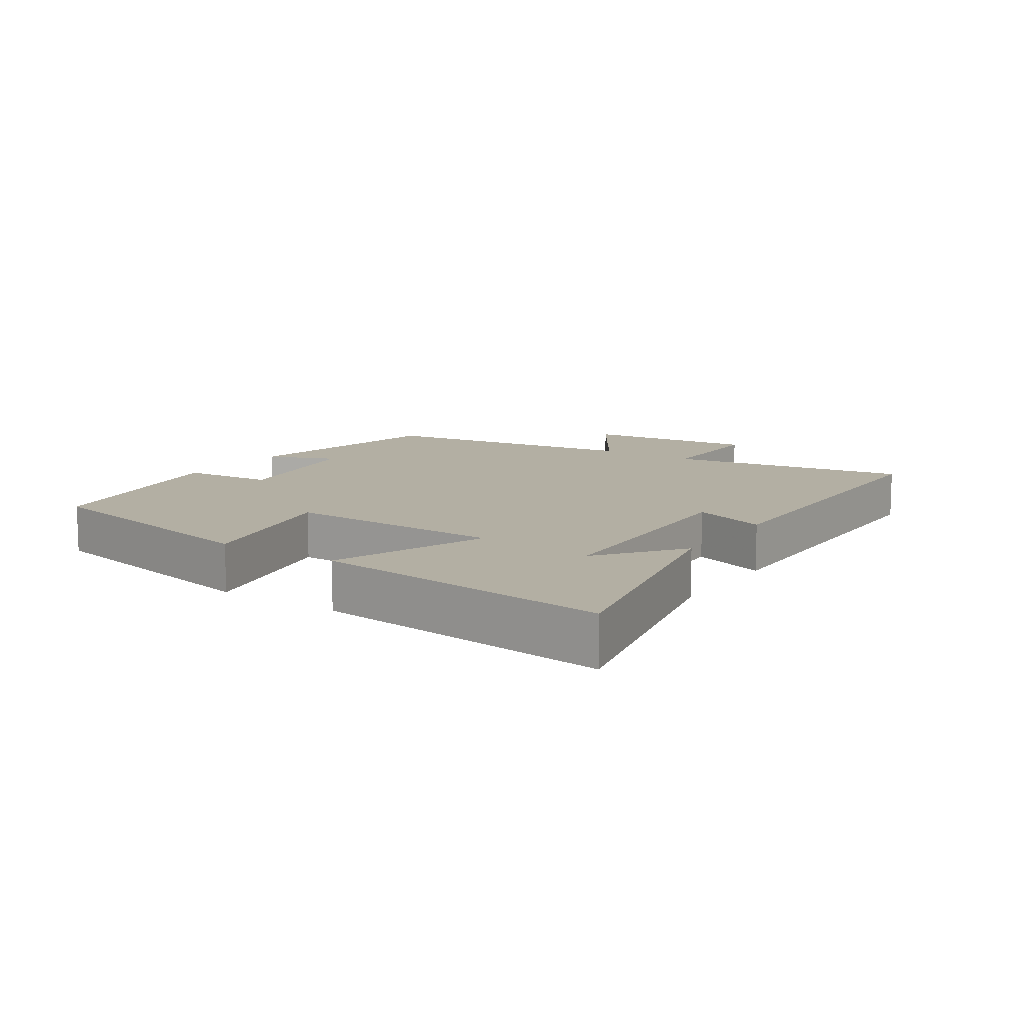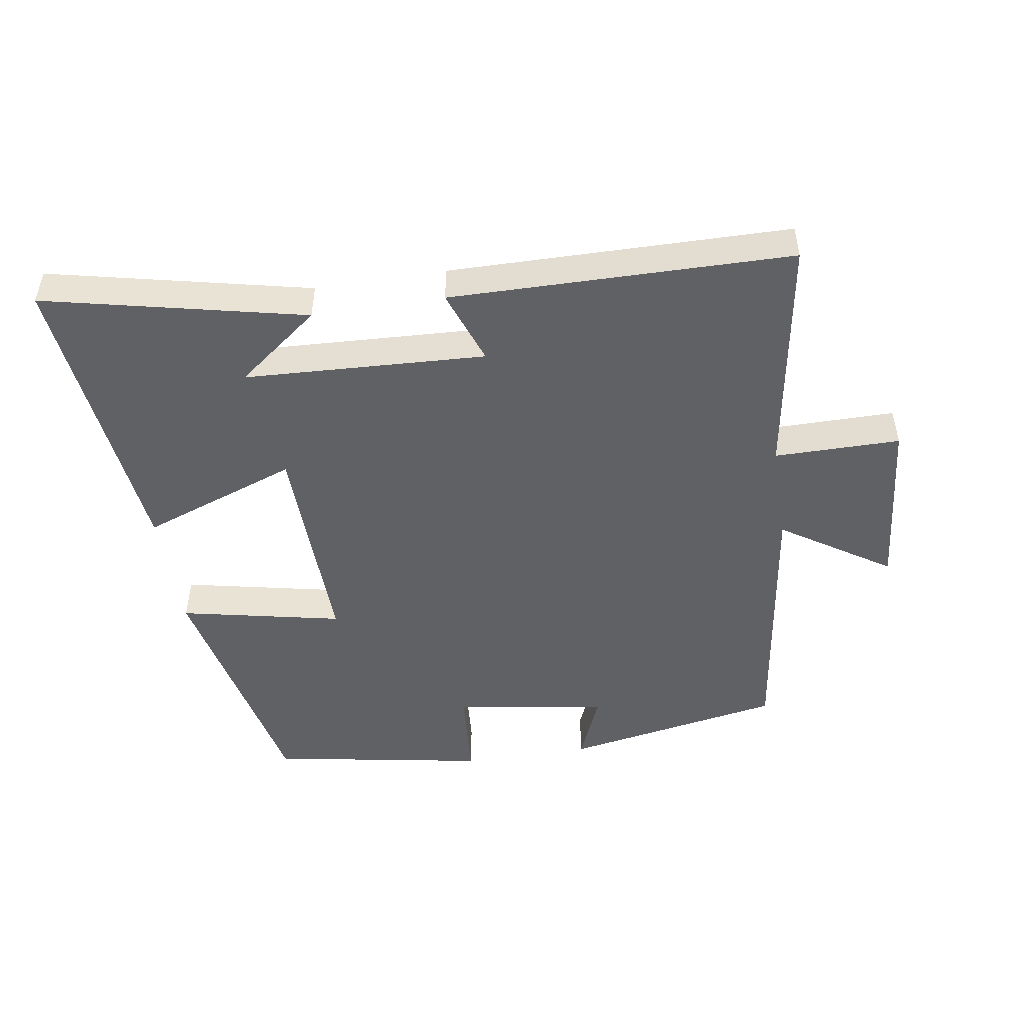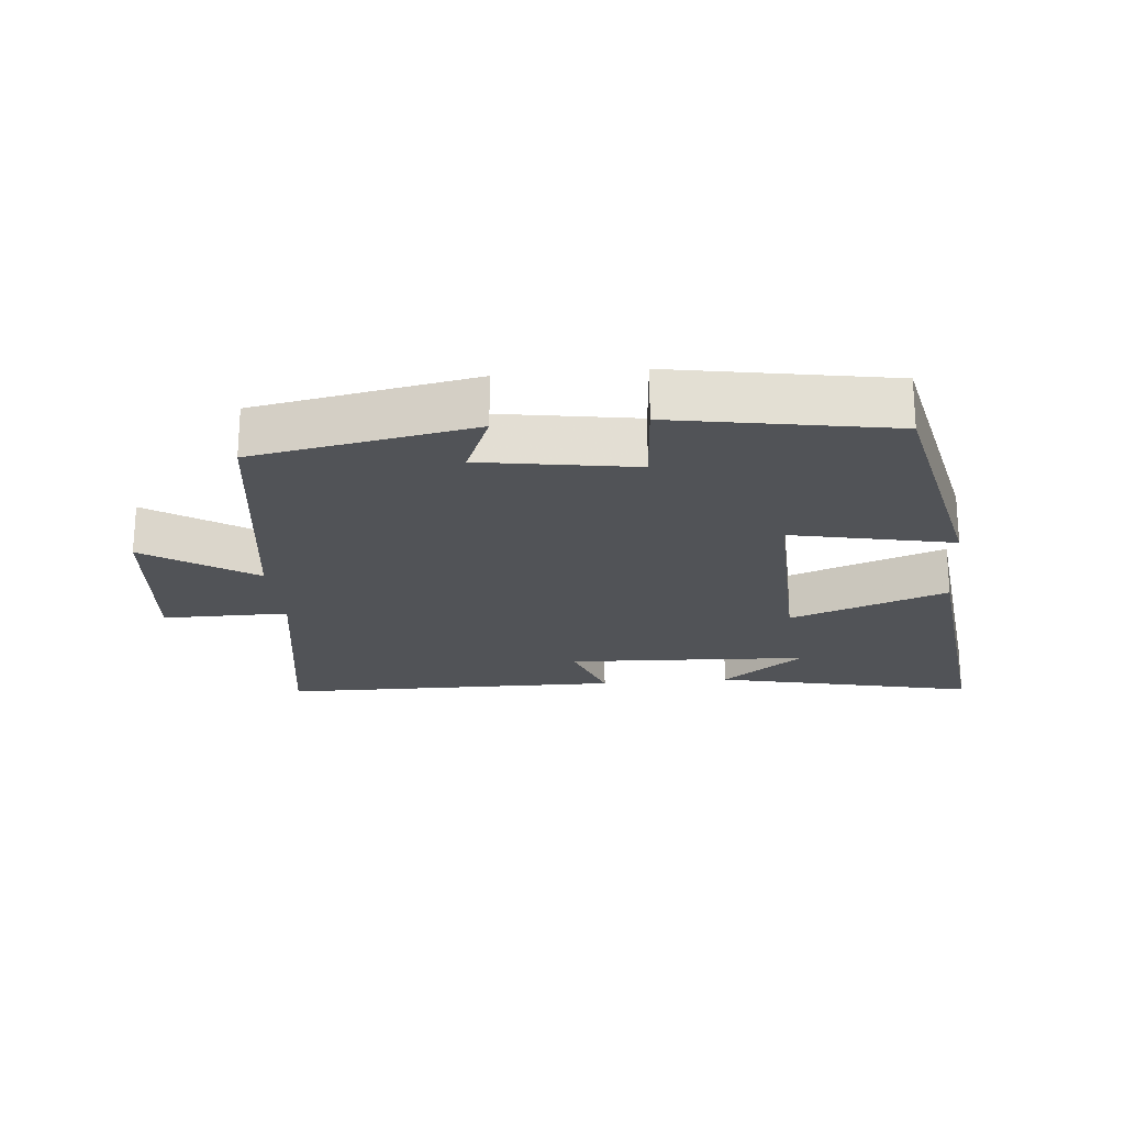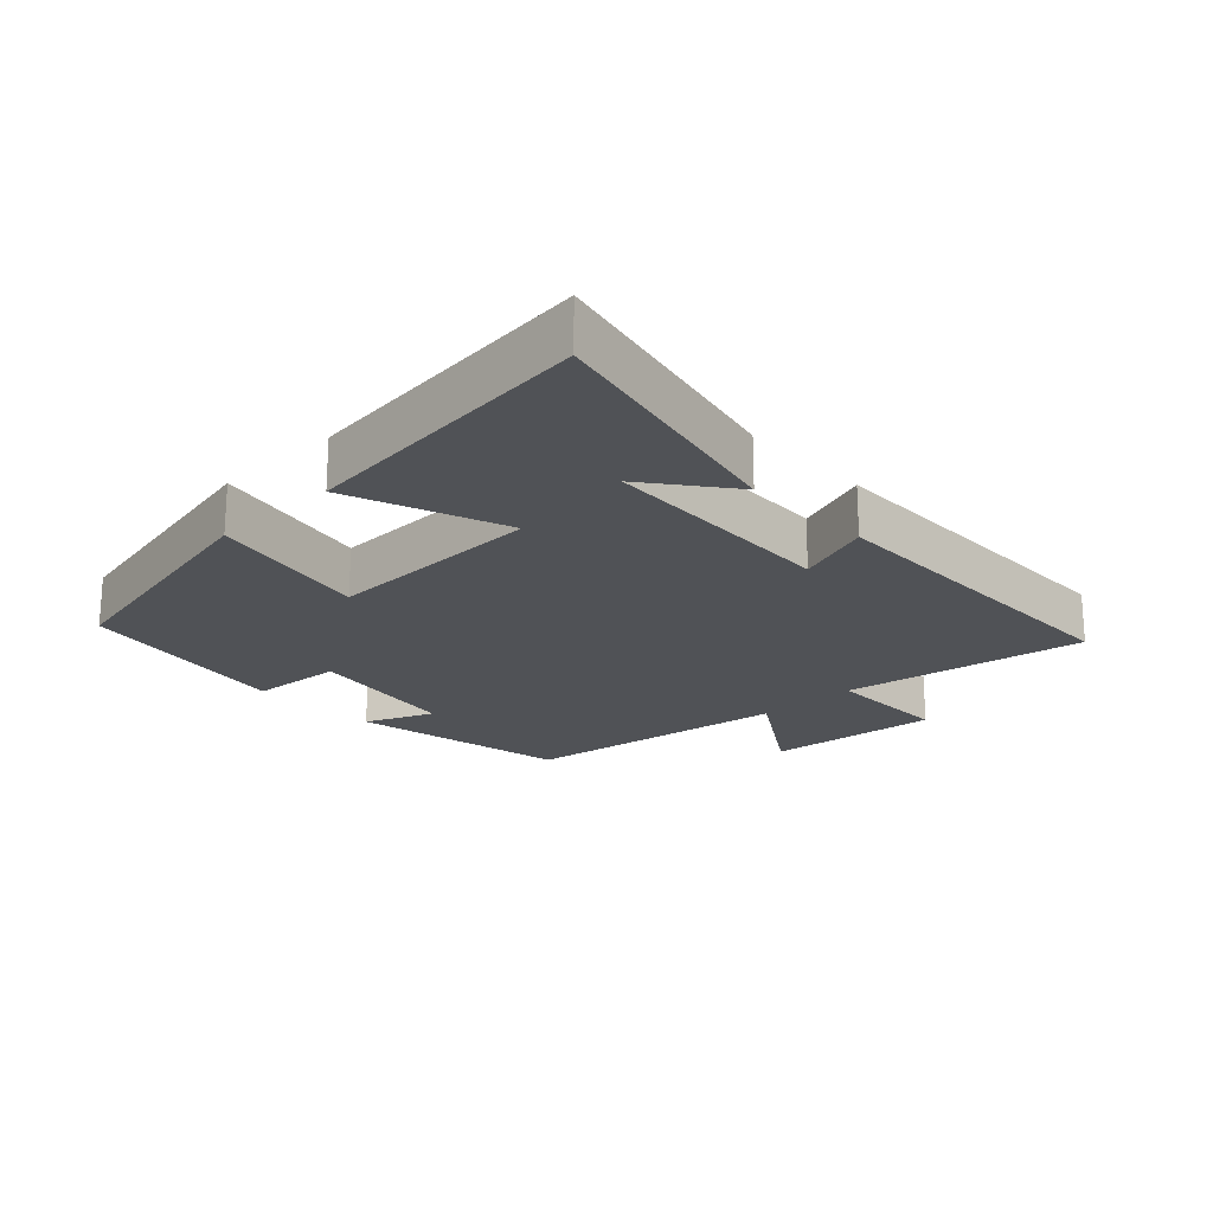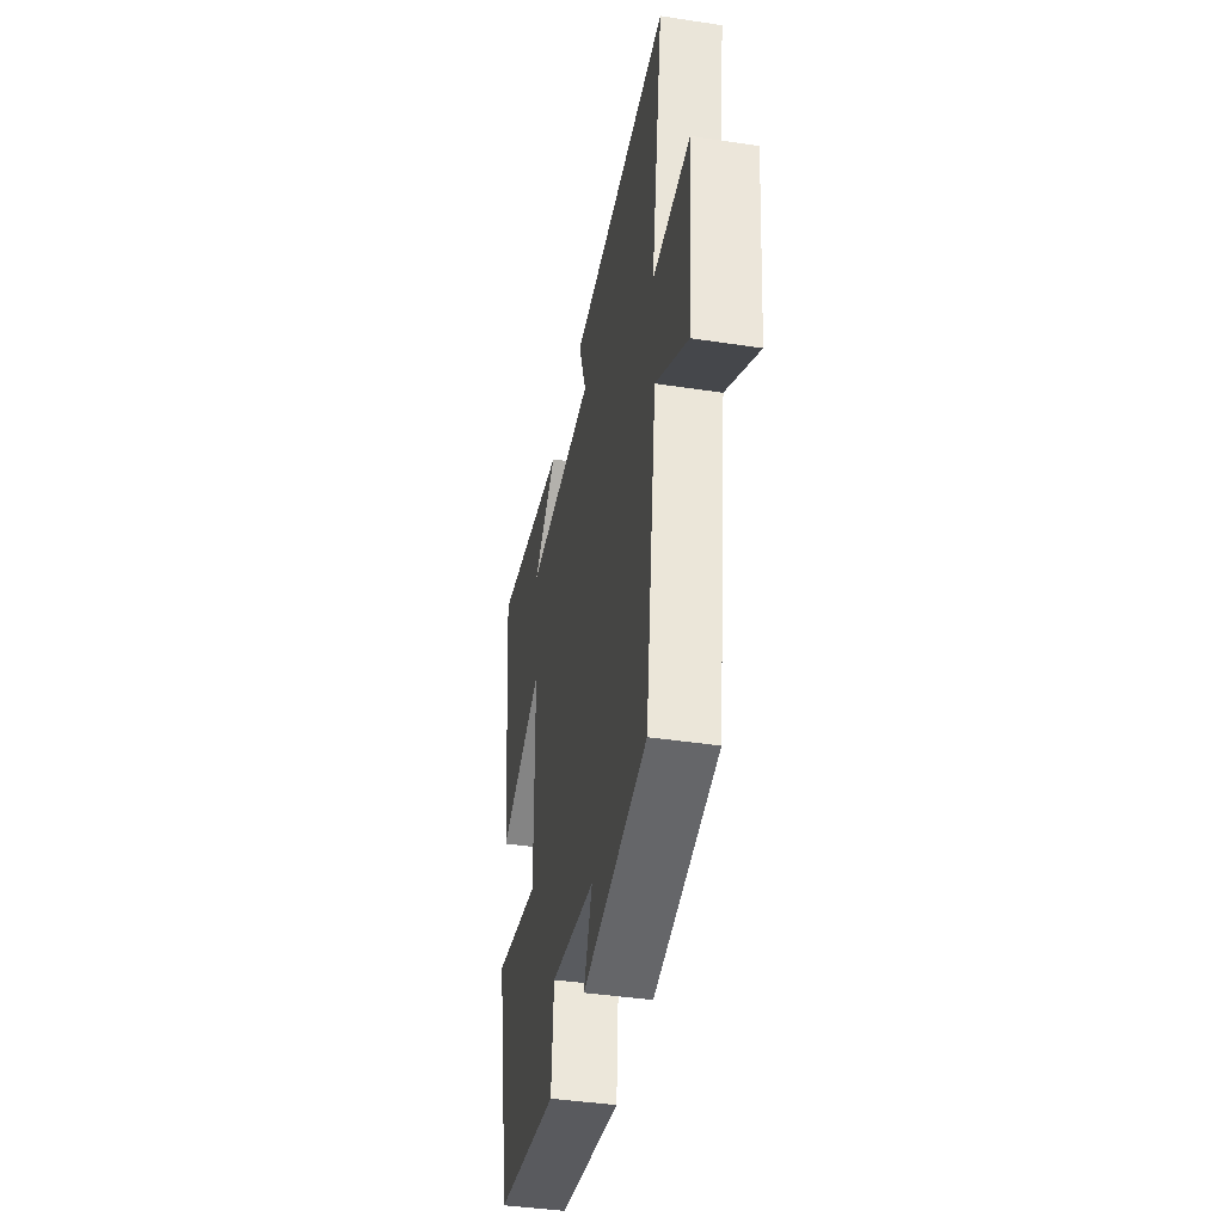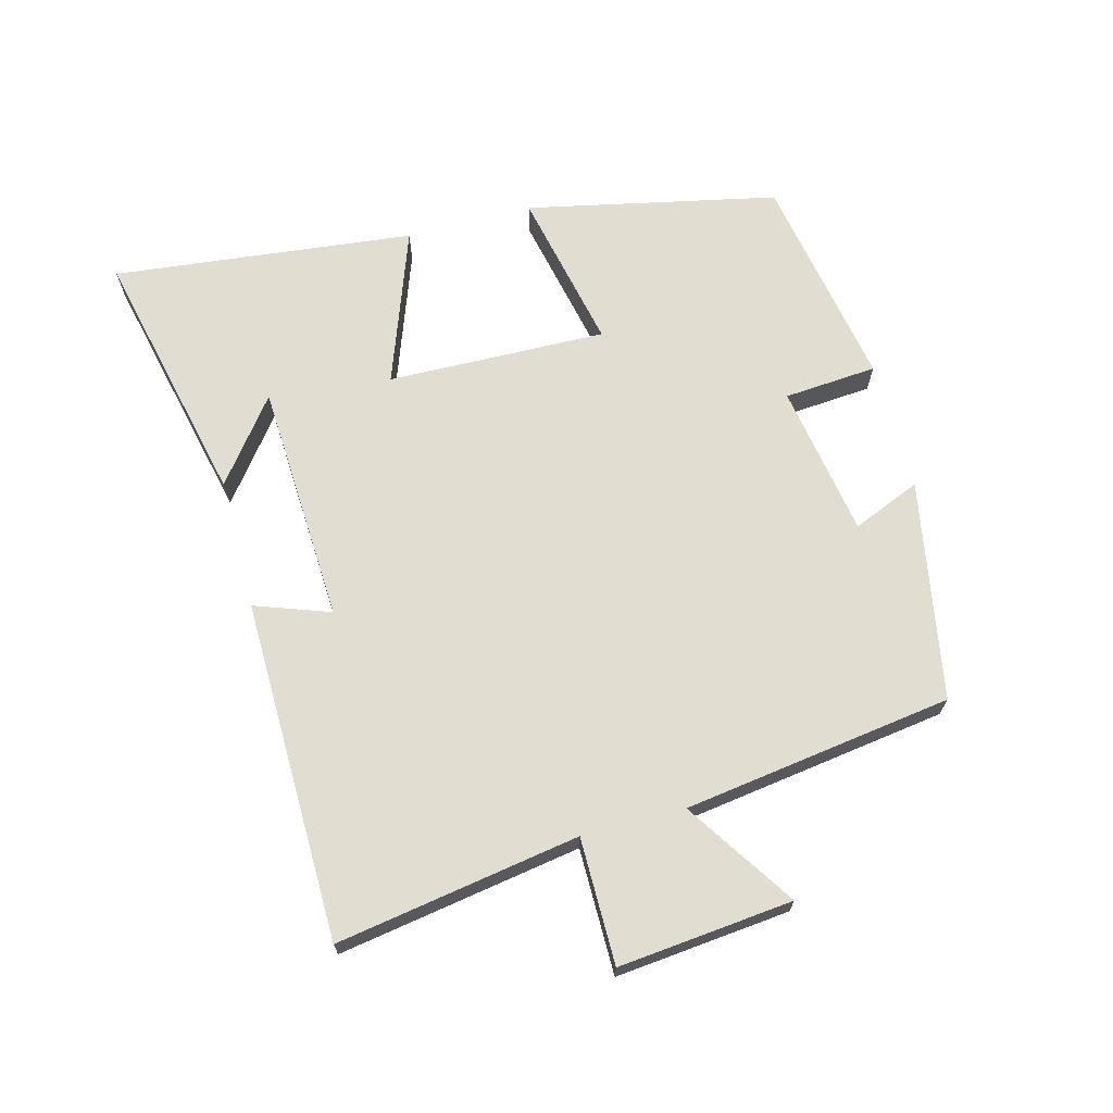
<metadata>
{"format":"obj","ext":"obj","renderer":"f3d","projection":"perspective","resolution":1024,"background":"white","views":[{"elev":11.1,"azim":-56.1,"up":"+Y"},{"elev":-49.0,"azim":9.0,"up":"+Y"},{"elev":-22.0,"azim":-174.5,"up":"+Y"},{"elev":-20.8,"azim":-46.4,"up":"+Y"},{"elev":-41.5,"azim":79.6,"up":"+Z"},{"elev":68.4,"azim":75.1,"up":"+Y"}]}
</metadata>
<code>
v 0.442 0.07 -0.439
v 0.109 0.07 -0.5
v 0.152 0.07 -0.397
v -0.08 0.07 -0.359
v -0.091 0.07 -0.5
v -0.419 0.07 -0.442
v -0.5 0.07 -0.062
v -0.255 0.07 -0.114
v -0.263 0.07 0.218
v -0.5 0.07 0.132
v -0.551 0.07 0.589
v -0.157 0.07 0.5
v -0.282 0.07 0.404
v 0.084 0.07 0.386
v 0.043 0.07 0.5
v 0.56 0.07 0.493
v 0.5 0.07 0.125
v 0.691 0.07 0.125
v 0.665 0.07 -0.139
v 0.5 0.07 -0.031
v 0.442 0 -0.439
v 0.109 0 -0.5
v 0.152 0 -0.397
v -0.08 0 -0.359
v -0.091 0 -0.5
v -0.419 0 -0.442
v -0.5 0 -0.062
v -0.255 0 -0.114
v -0.263 0 0.218
v -0.5 0 0.132
v -0.551 0 0.589
v -0.157 0 0.5
v -0.282 0 0.404
v 0.084 0 0.386
v 0.043 0 0.5
v 0.56 0 0.493
v 0.5 0 0.125
v 0.691 0 0.125
v 0.665 0 -0.139
v 0.5 0 -0.031
f 17 18 19 20
f 17 20 1 2
f 14 15 16 17
f 13 14 17
f 11 12 13
f 9 10 11 13
f 9 13 17
f 8 9 17
f 5 6 7 8
f 4 5 8
f 3 4 8 17
f 2 3 17
f 40 39 38 37
f 22 21 40 37
f 37 36 35 34
f 37 34 33
f 33 32 31
f 33 31 30 29
f 37 33 29
f 37 29 28
f 28 27 26 25
f 28 25 24
f 37 28 24 23
f 37 23 22
f 1 21 22 2
f 2 22 23 3
f 3 23 24 4
f 4 24 25 5
f 5 25 26 6
f 6 26 27 7
f 7 27 28 8
f 8 28 29 9
f 9 29 30 10
f 10 30 31 11
f 11 31 32 12
f 12 32 33 13
f 13 33 34 14
f 14 34 35 15
f 15 35 36 16
f 16 36 37 17
f 17 37 38 18
f 18 38 39 19
f 19 39 40 20
f 20 40 21 1

</code>
